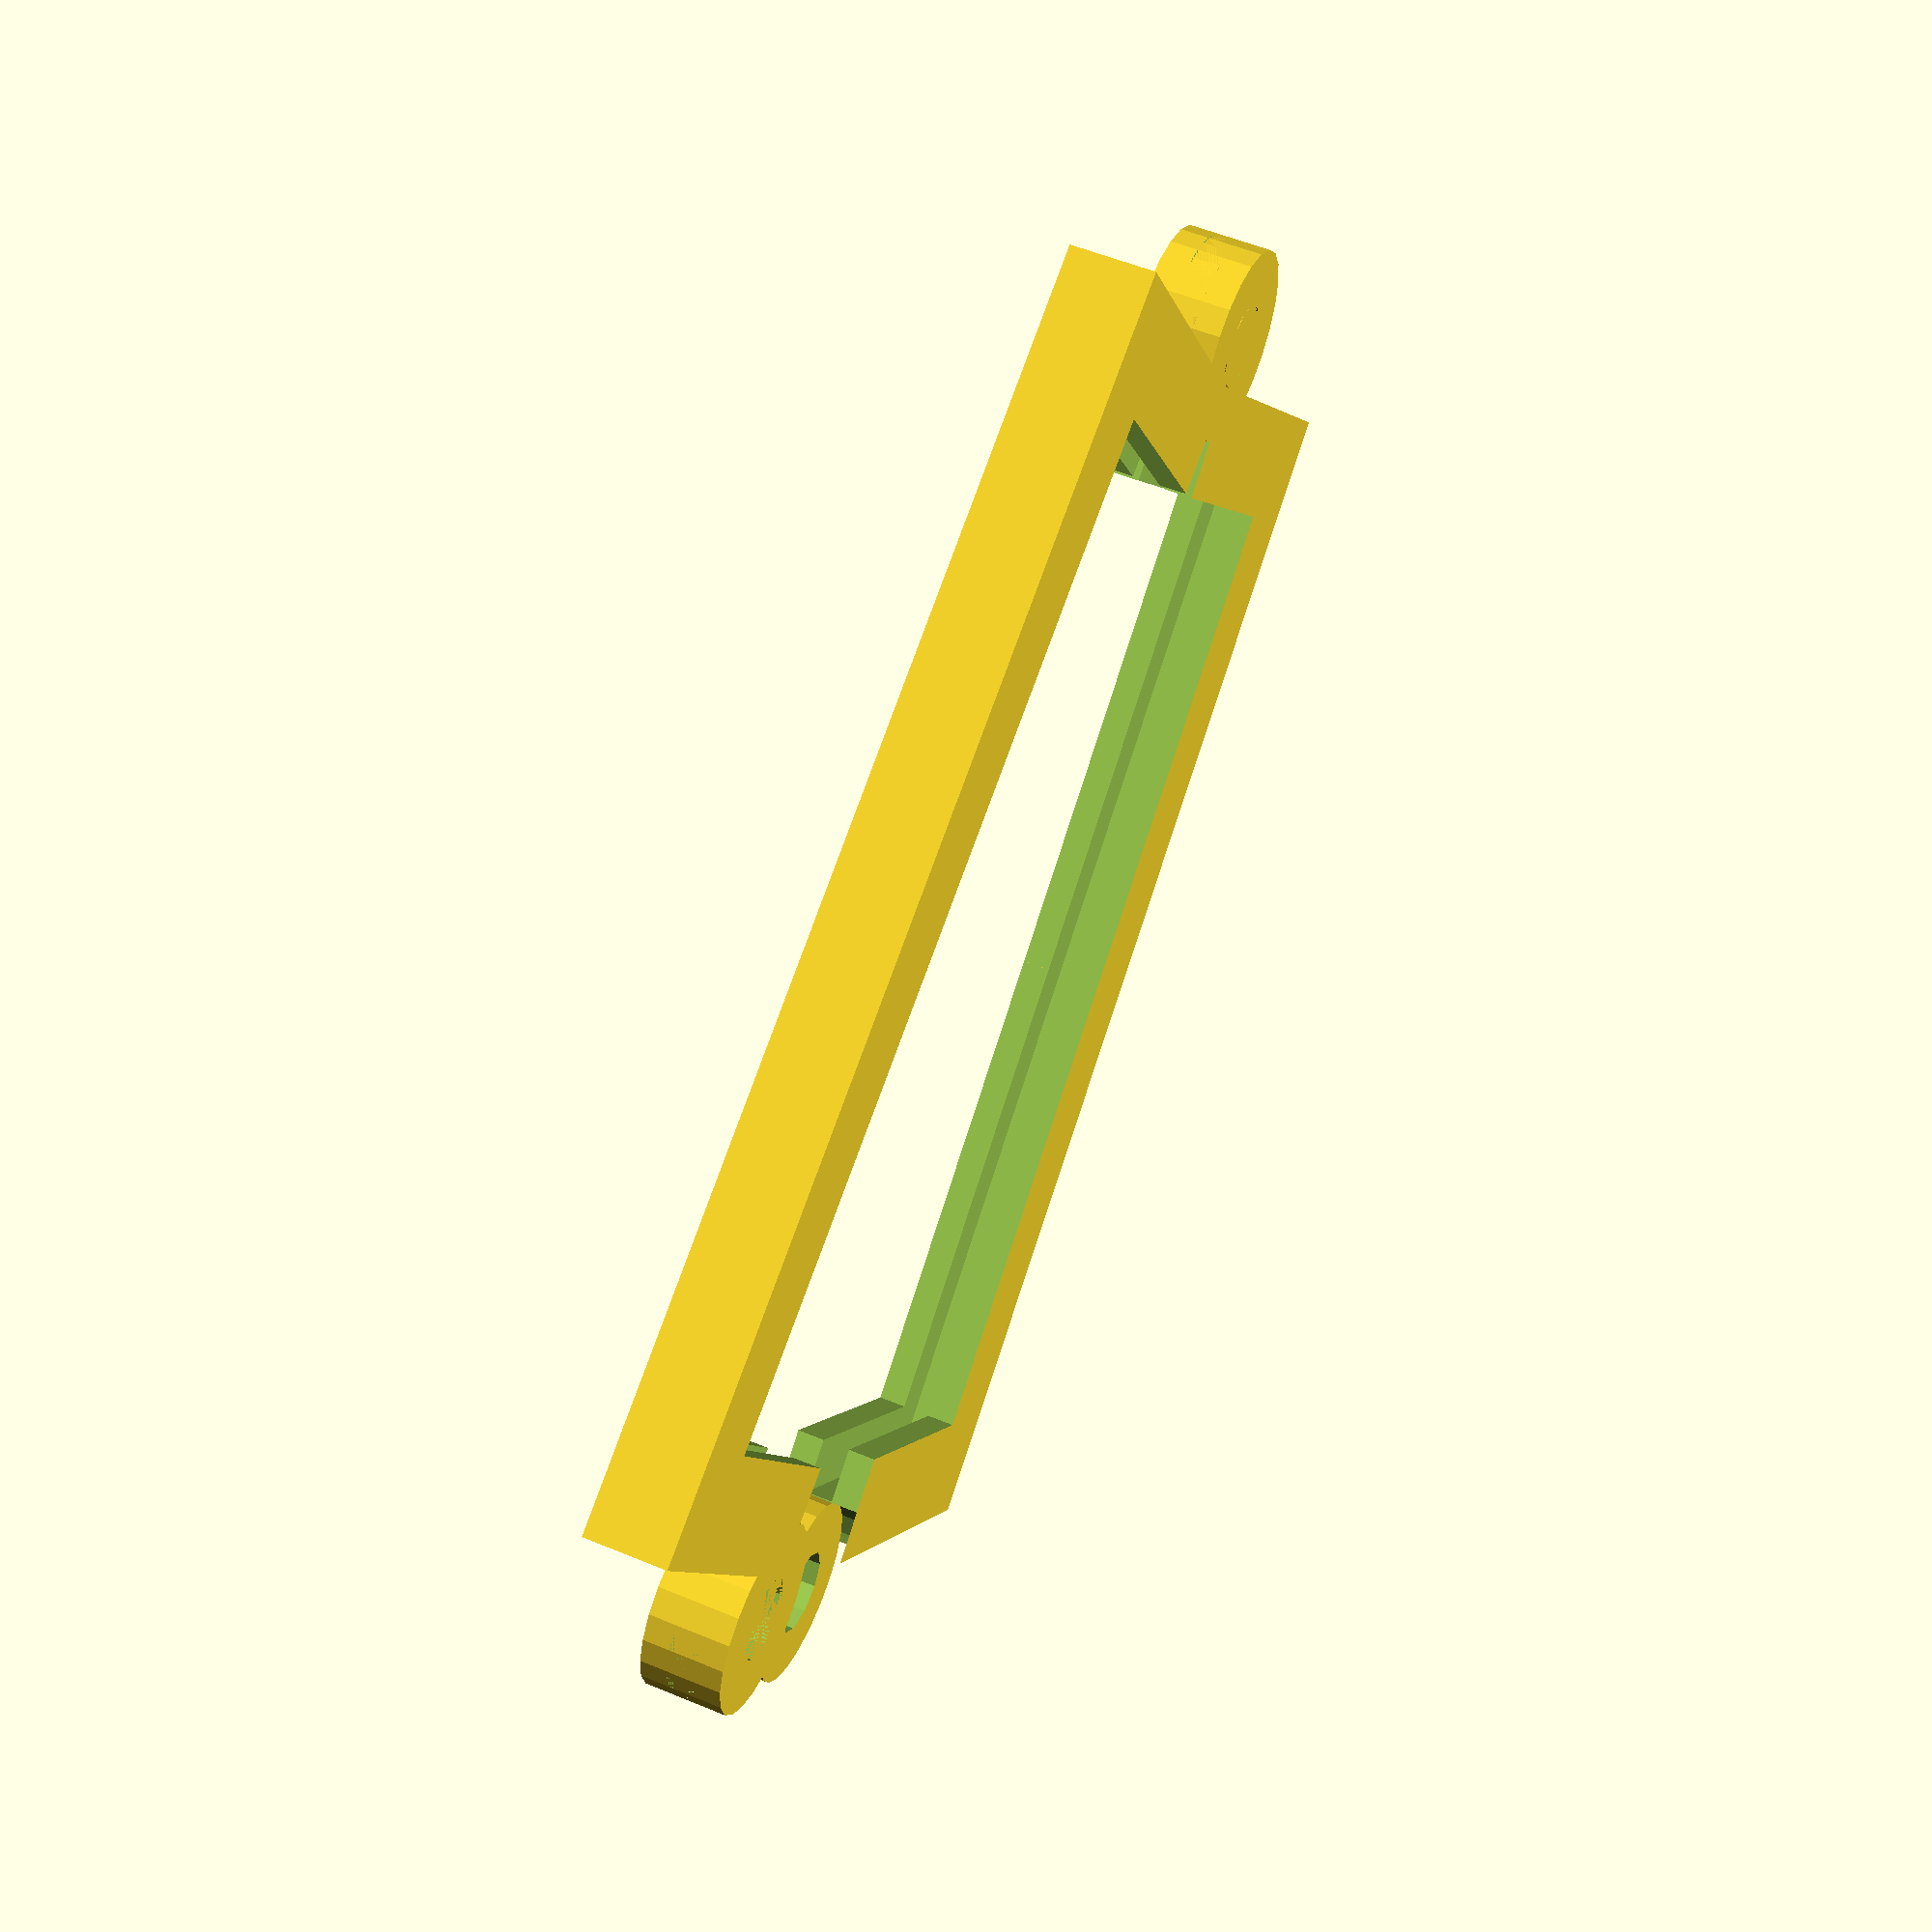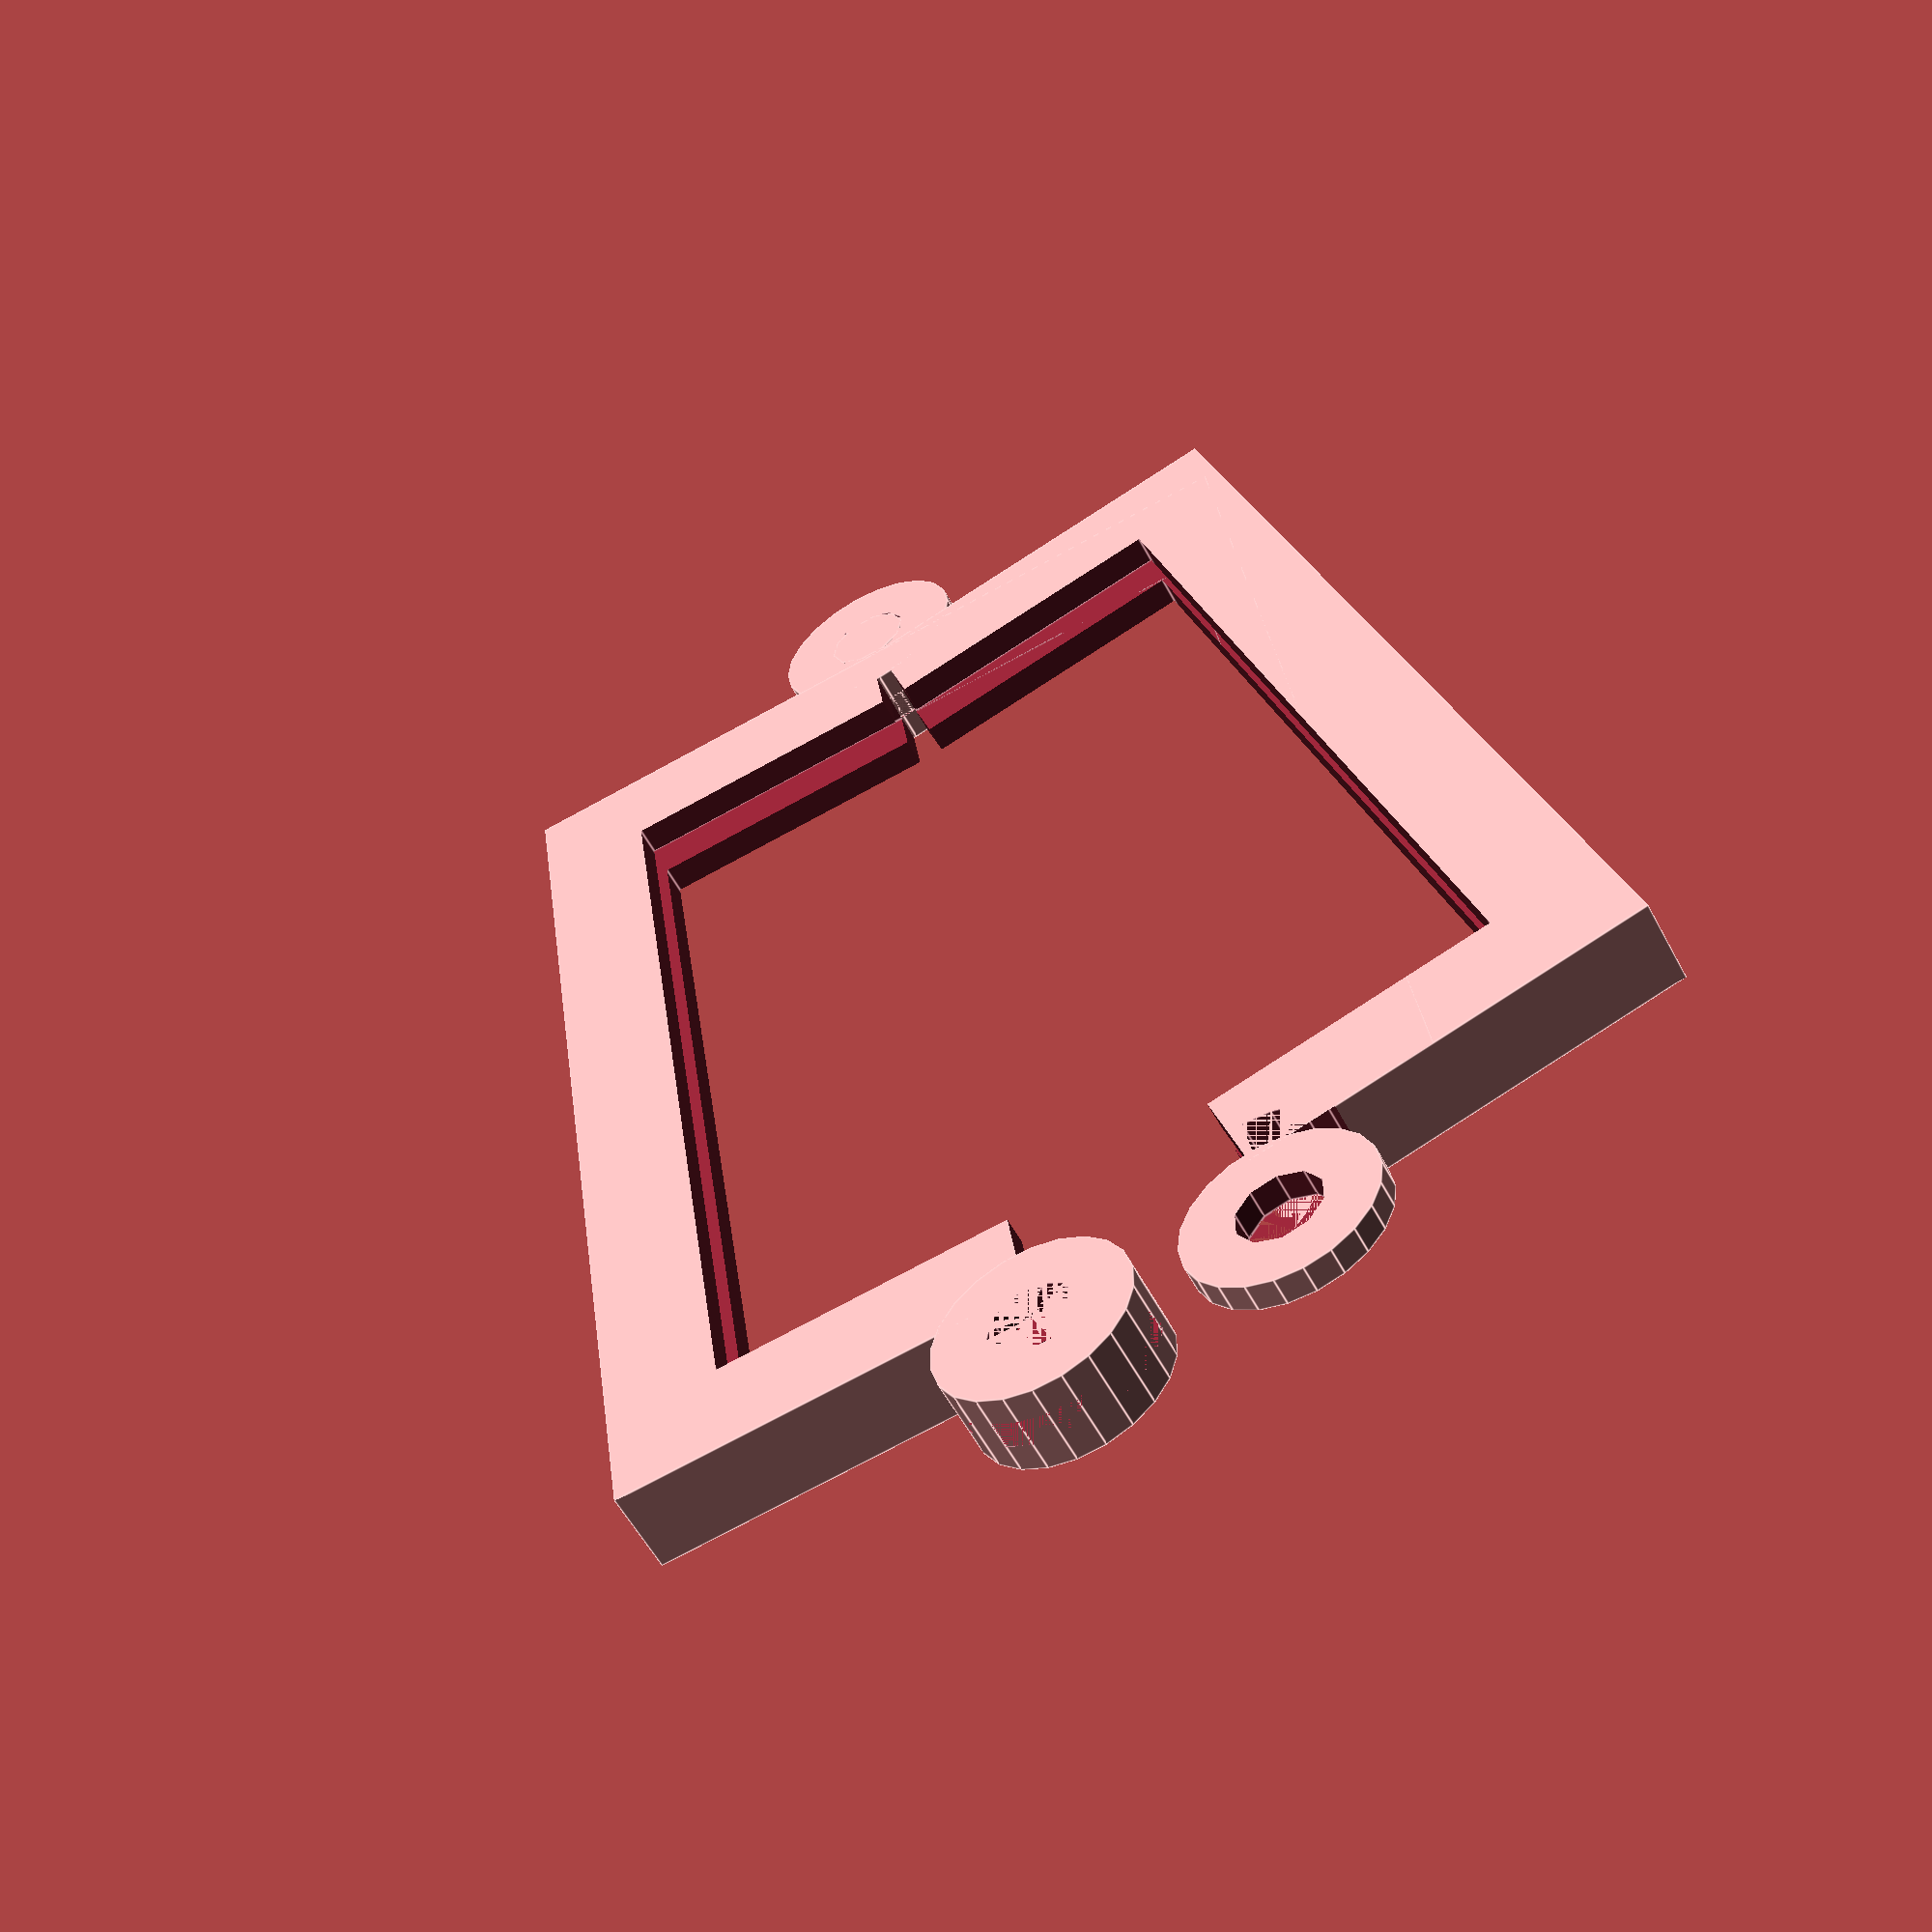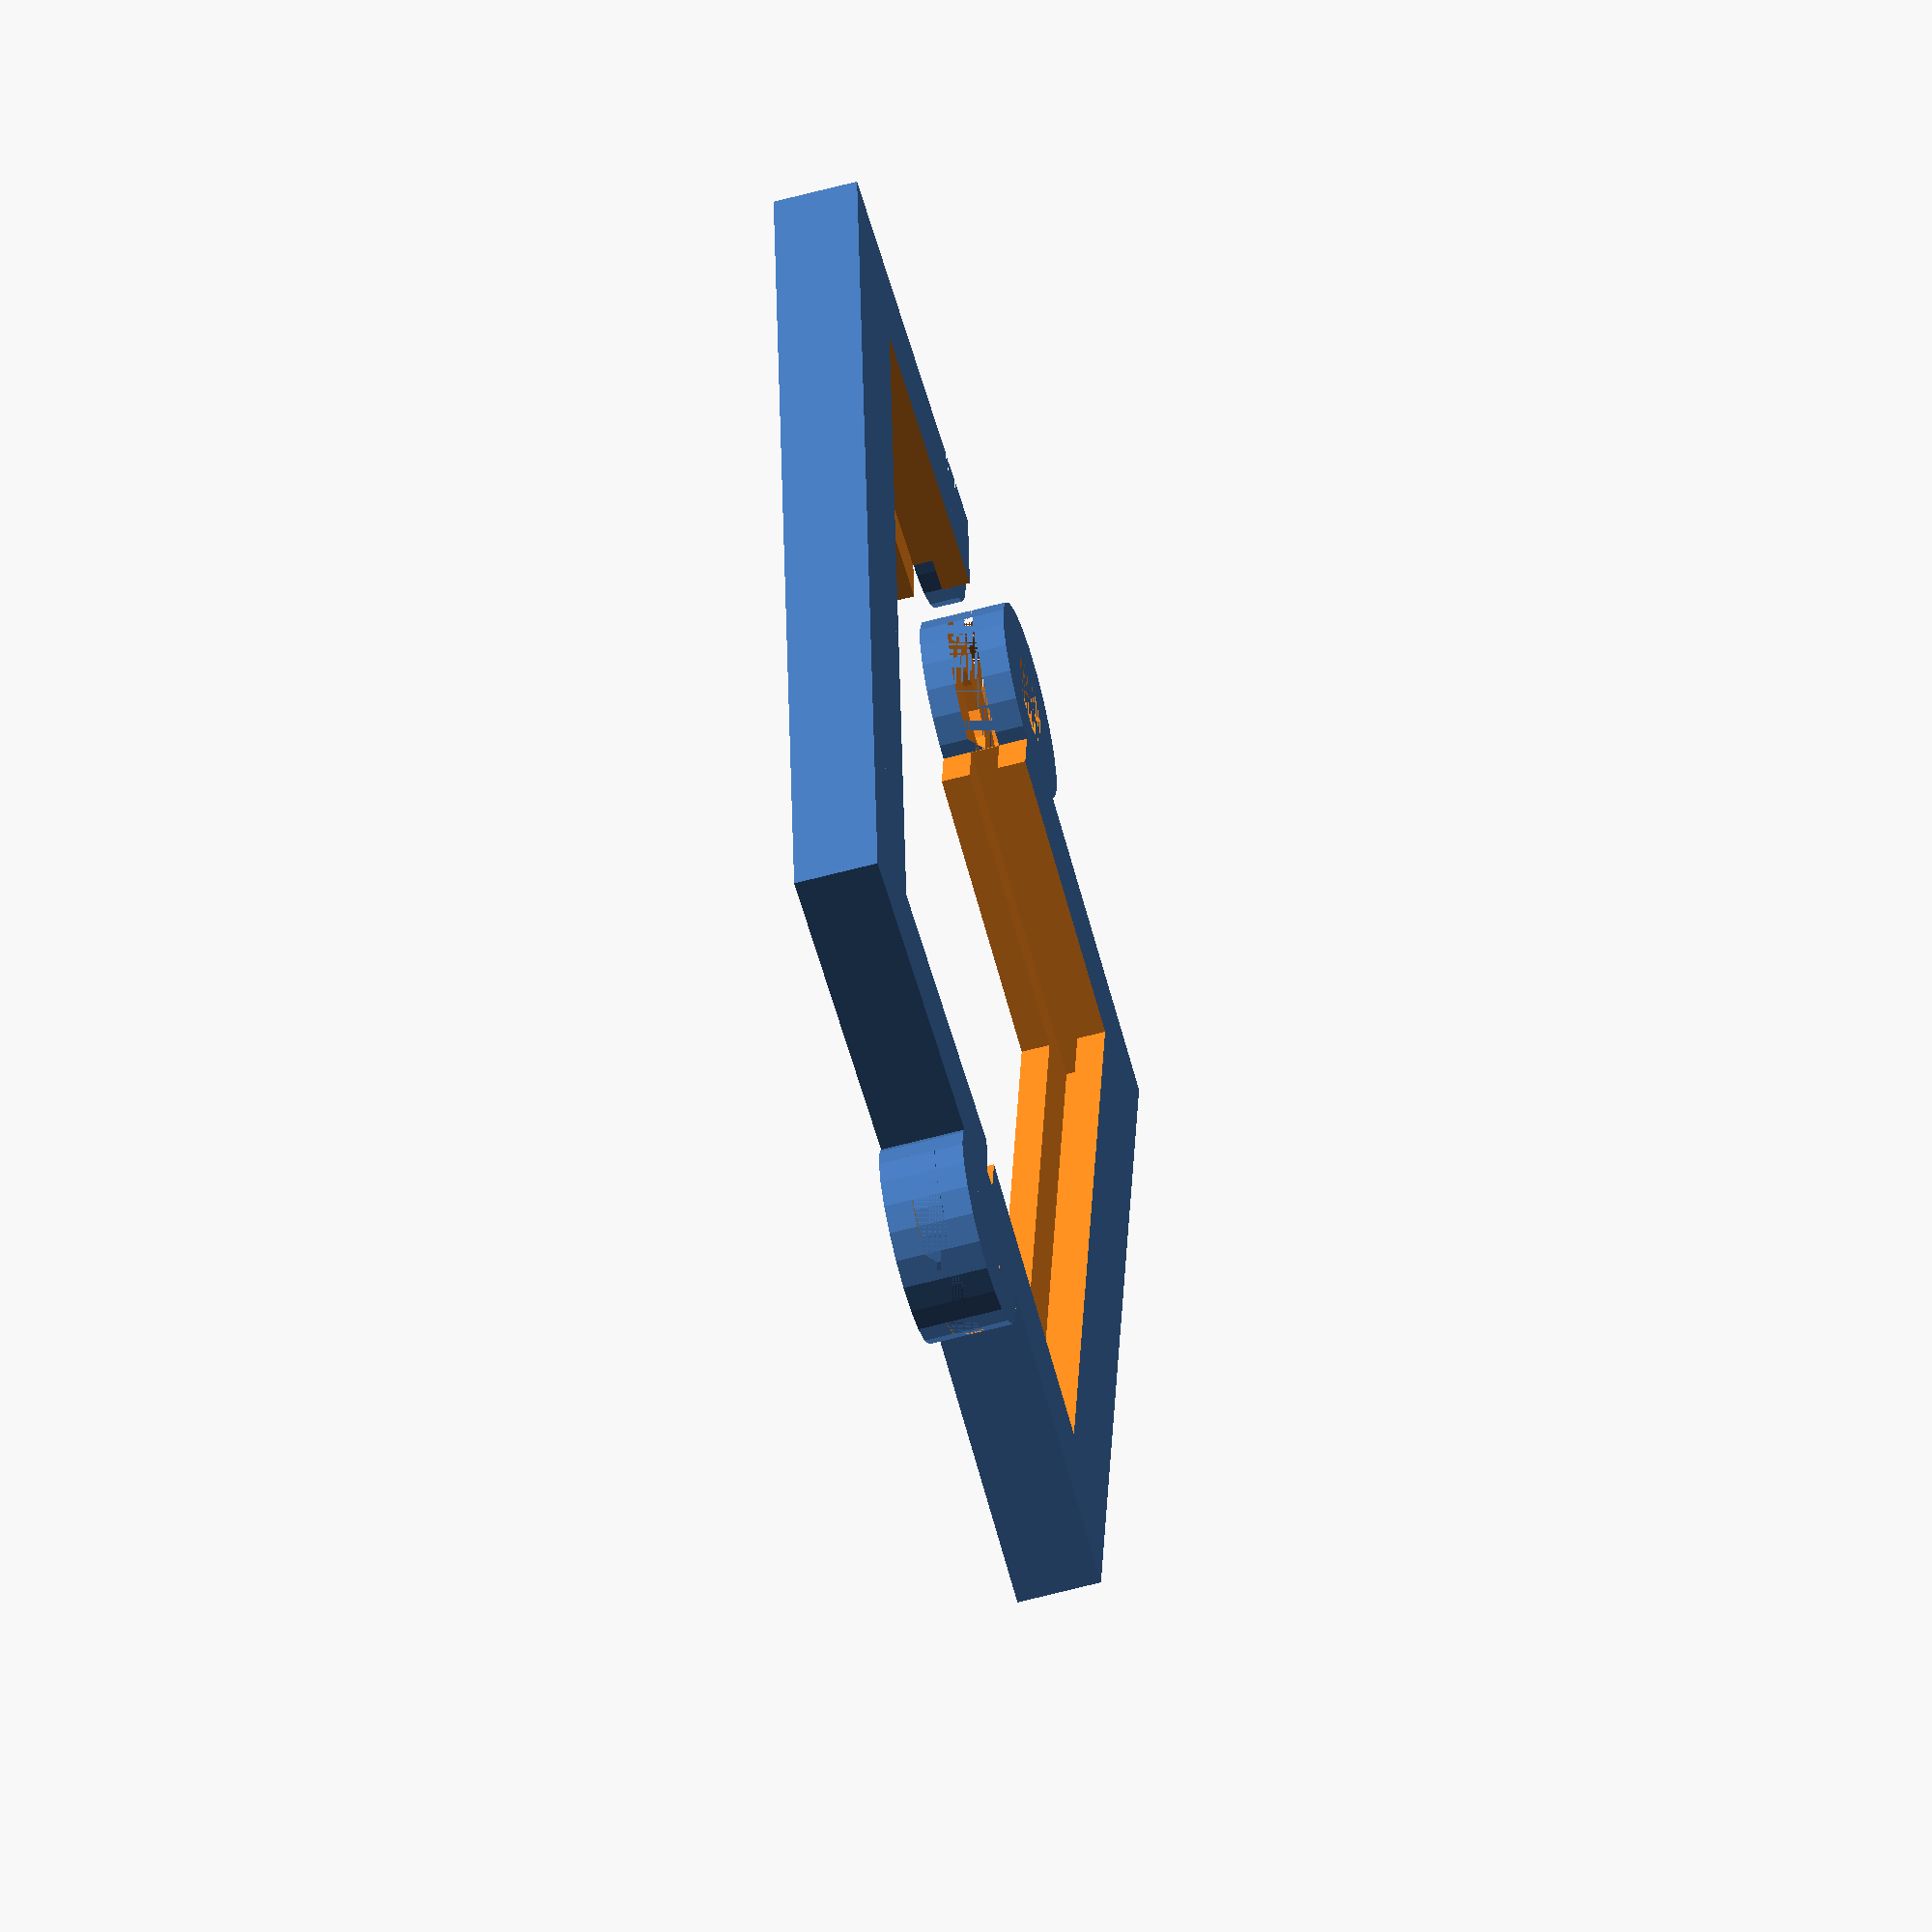
<openscad>

BORDER_THICK=2;
WALL_THICK=4;

OUTER_PIN_RADIUS = 7;
INNER_PIN_RADIUS = 3;

// And area to subtract from to allow the badge to be held inside of a solid block and to
// allow it to be viewed
module cardWindow(cardWidth, cardHeight, cardThick) {
    // This is the actual card        
    cube([cardWidth, cardHeight, cardThick], [cardWidth / 2, cardHeight / 2, cardThick / 2]);
    
    // Windows for card
    WINDOW_OVERHANG = 4;
    windowSizeX = cardWidth - WINDOW_OVERHANG * 2;
    windowSizeY = cardHeight - WINDOW_OVERHANG * 2;
    windowSizeZ = CARD_THICK + 2 * BORDER_THICK + 2;
    translate([WINDOW_OVERHANG, WINDOW_OVERHANG, -BORDER_THICK - 1])
        cube([windowSizeX, windowSizeY, windowSizeZ], [cardWidth / 2, cardHeight / 2, cardThick / 2]);
}

// This creates a whole frame that totally surrounds the badge.  Later on we will remove each half before
// adding the hinges and stuff
module cardFrame(cardWidth, cardHeight, cardThick) {
    holderSizeX = cardWidth + 2 * WALL_THICK;
    holderSizeY = cardHeight + 2 * WALL_THICK;
    holderSizeZ = cardThick + 2 * BORDER_THICK;
    
    difference() {
        translate([-WALL_THICK, -WALL_THICK, -BORDER_THICK])
            cube([holderSizeX, holderSizeY, holderSizeZ], [cardWidth / 2, charHeight / 2, cardThick / 2]);
        
        cardWindow(cardWidth, cardHeight, cardThick);        
        
    }
}

module leftFrame(cardWidth, cardHeight, cardThick) {
    difference() {
        cardFrame(cardWidth, cardHeight, cardThick);
        
        // Mask off the right side of the frame
        maskSizeX = cardWidth;
        maskSizeY = cardHeight + 2 * WALL_THICK + 2;
        maskSizeZ = cardThick + 2 * BORDER_THICK + 2;
        
        translate([cardWidth / 2, -WALL_THICK-1, -BORDER_THICK-1])
            cube([maskSizeX, maskSizeY, maskSizeZ], [cardWidth / 2, charHeight / 2, cardThick / 2]);
        
        // Remove material interfering with the hinge area
        translate([cardWidth / 2, - OUTER_PIN_RADIUS, -BORDER_THICK])
            cylinder(frameHeight, OUTER_PIN_RADIUS, OUTER_PIN_RADIUS);        
        
        translate([cardWidth / 2, cardHeight + OUTER_PIN_RADIUS, -BORDER_THICK])
            cylinder(frameHeight, OUTER_PIN_RADIUS, OUTER_PIN_RADIUS);
    };
    
    frameHeight = cardThick + 2 * BORDER_THICK;
    
    // Create part of the hinge at the bottom
    translate([cardWidth / 2, - OUTER_PIN_RADIUS, -BORDER_THICK])
        difference() {
            cylinder(frameHeight, OUTER_PIN_RADIUS, OUTER_PIN_RADIUS);
            
            translate([0,0,BORDER_THICK])
            cylinder(cardThick, OUTER_PIN_RADIUS, OUTER_PIN_RADIUS);
            
            cylinder(frameHeight, INNER_PIN_RADIUS+.1, INNER_PIN_RADIUS+.1);
        }
    
    // Create the hook at the top of the badge    
    translate([cardWidth / 2, cardHeight + OUTER_PIN_RADIUS, 0])
        difference() {
            cylinder(cardThick, OUTER_PIN_RADIUS-.1, OUTER_PIN_RADIUS-.1);
            cylinder(frameHeight, INNER_PIN_RADIUS+.1, INNER_PIN_RADIUS+.1);
        }
            
        
}

module rightFrame(cardWidth, cardHeight, cardThick) {
    difference() {
        cardFrame(cardWidth, cardHeight, cardThick);
        
        // Mask off the left side of the frame
        maskSizeX = cardWidth;
        maskSizeY = cardHeight + 2 * WALL_THICK + 2;
        maskSizeZ = cardThick + 2 * BORDER_THICK + 2;
        
        translate([-cardWidth / 2 , -WALL_THICK-1, -BORDER_THICK-1])
            cube([maskSizeX, maskSizeY, maskSizeZ], [cardWidth / 2, charHeight / 2, cardThick / 2]);
        
        // Remove material interfering with the hinge area
        translate([cardWidth / 2, - OUTER_PIN_RADIUS, -BORDER_THICK])
            cylinder(frameHeight, OUTER_PIN_RADIUS, OUTER_PIN_RADIUS);
        
        translate([cardWidth / 2, cardHeight + OUTER_PIN_RADIUS, -BORDER_THICK])
            cylinder(frameHeight, OUTER_PIN_RADIUS, OUTER_PIN_RADIUS);
    };
    
    frameHeight = cardThick + 2 * BORDER_THICK;
    
    // Create part of the hinge at the bottom
    translate([cardWidth / 2, - OUTER_PIN_RADIUS, 0])
        union() {
            translate([0,0,.05])
                cylinder(cardThick-.1, OUTER_PIN_RADIUS-.1, OUTER_PIN_RADIUS-.1);
            translate([0,0,-BORDER_THICK])
                cylinder(frameHeight, INNER_PIN_RADIUS, INNER_PIN_RADIUS);
        }
    
    // Create the hook at the top of the badge    
    translate([cardWidth / 2, cardHeight + OUTER_PIN_RADIUS, -BORDER_THICK])
        difference() {
            cylinder(frameHeight, OUTER_PIN_RADIUS, OUTER_PIN_RADIUS);
            
            translate([0,0,BORDER_THICK])
            cylinder(cardThick, OUTER_PIN_RADIUS, OUTER_PIN_RADIUS);
            
            cylinder(frameHeight, INNER_PIN_RADIUS+.1, INNER_PIN_RADIUS+.1);
        }
            
        
}

CARD_WIDTH=50;
CARD_HEIGHT=80;
CARD_THICK=2;

$fa=1;

leftFrame(CARD_WIDTH, CARD_HEIGHT, CARD_THICK);

// There is a bunch of translation back and forth here to get the hinge on the origin when the right side gets rotate
translate([CARD_WIDTH/2, -OUTER_PIN_RADIUS, 0])
rotate(-10, v=[0,0,1])
translate([-CARD_WIDTH/2, OUTER_PIN_RADIUS, 0])
rightFrame(CARD_WIDTH, CARD_HEIGHT, CARD_THICK);

//translate([CARD_WIDTH, -INNER_RADIUS, 0])



</openscad>
<views>
elev=126.3 azim=49.6 roll=246.0 proj=p view=solid
elev=56.2 azim=162.0 roll=27.7 proj=p view=edges
elev=240.9 azim=176.5 roll=254.6 proj=o view=wireframe
</views>
